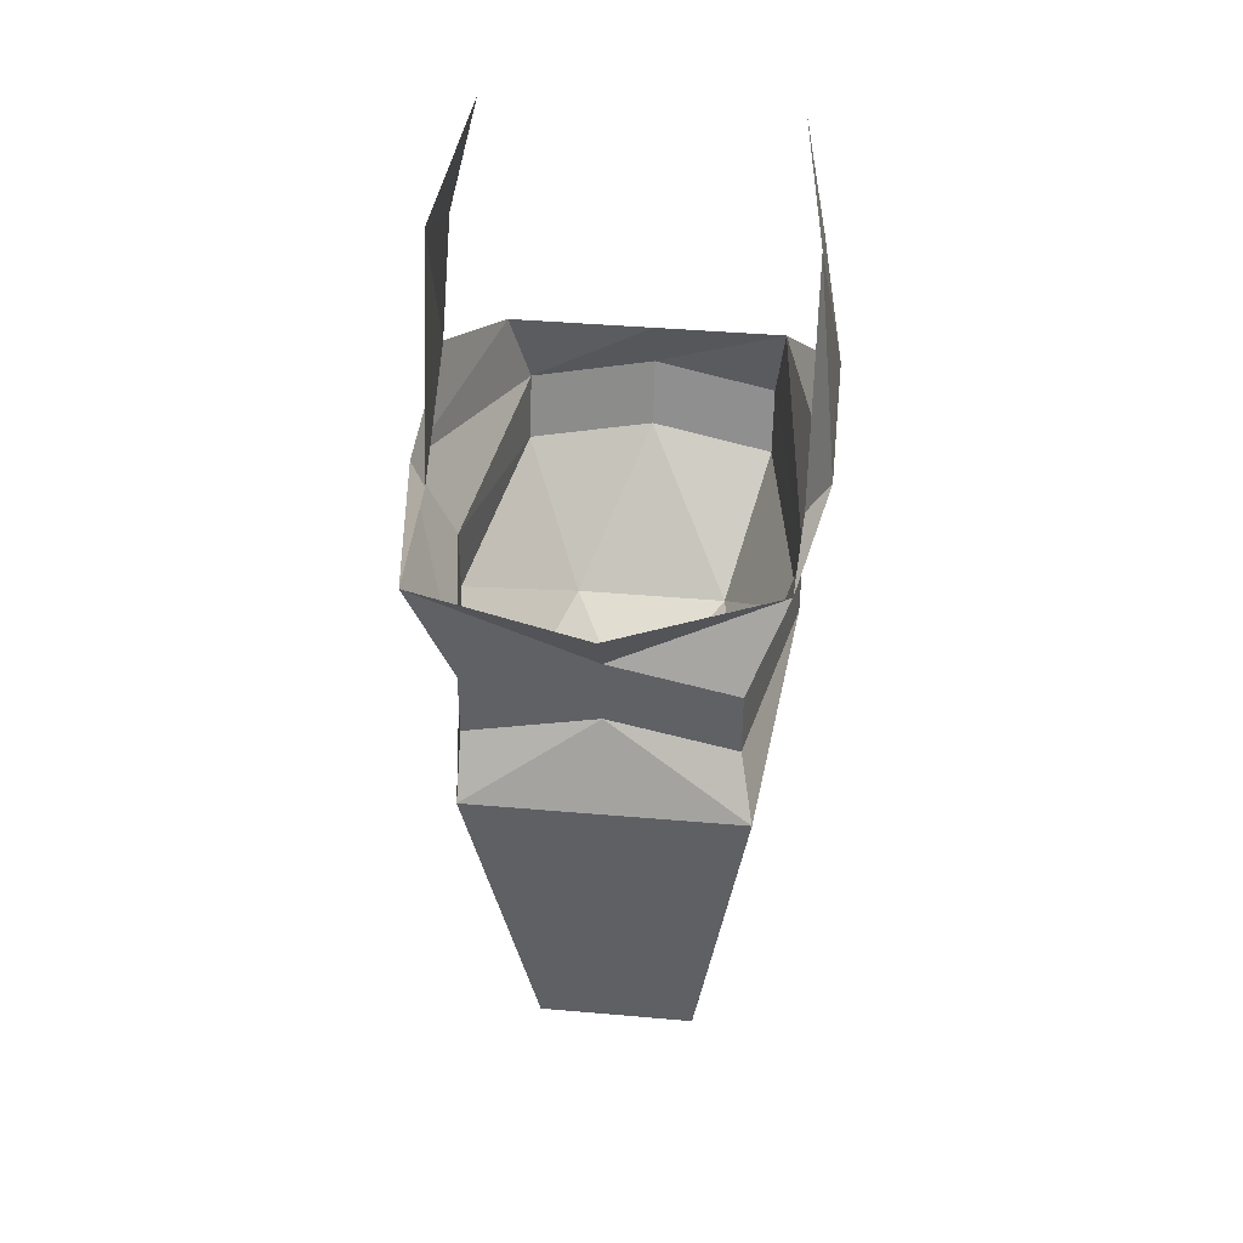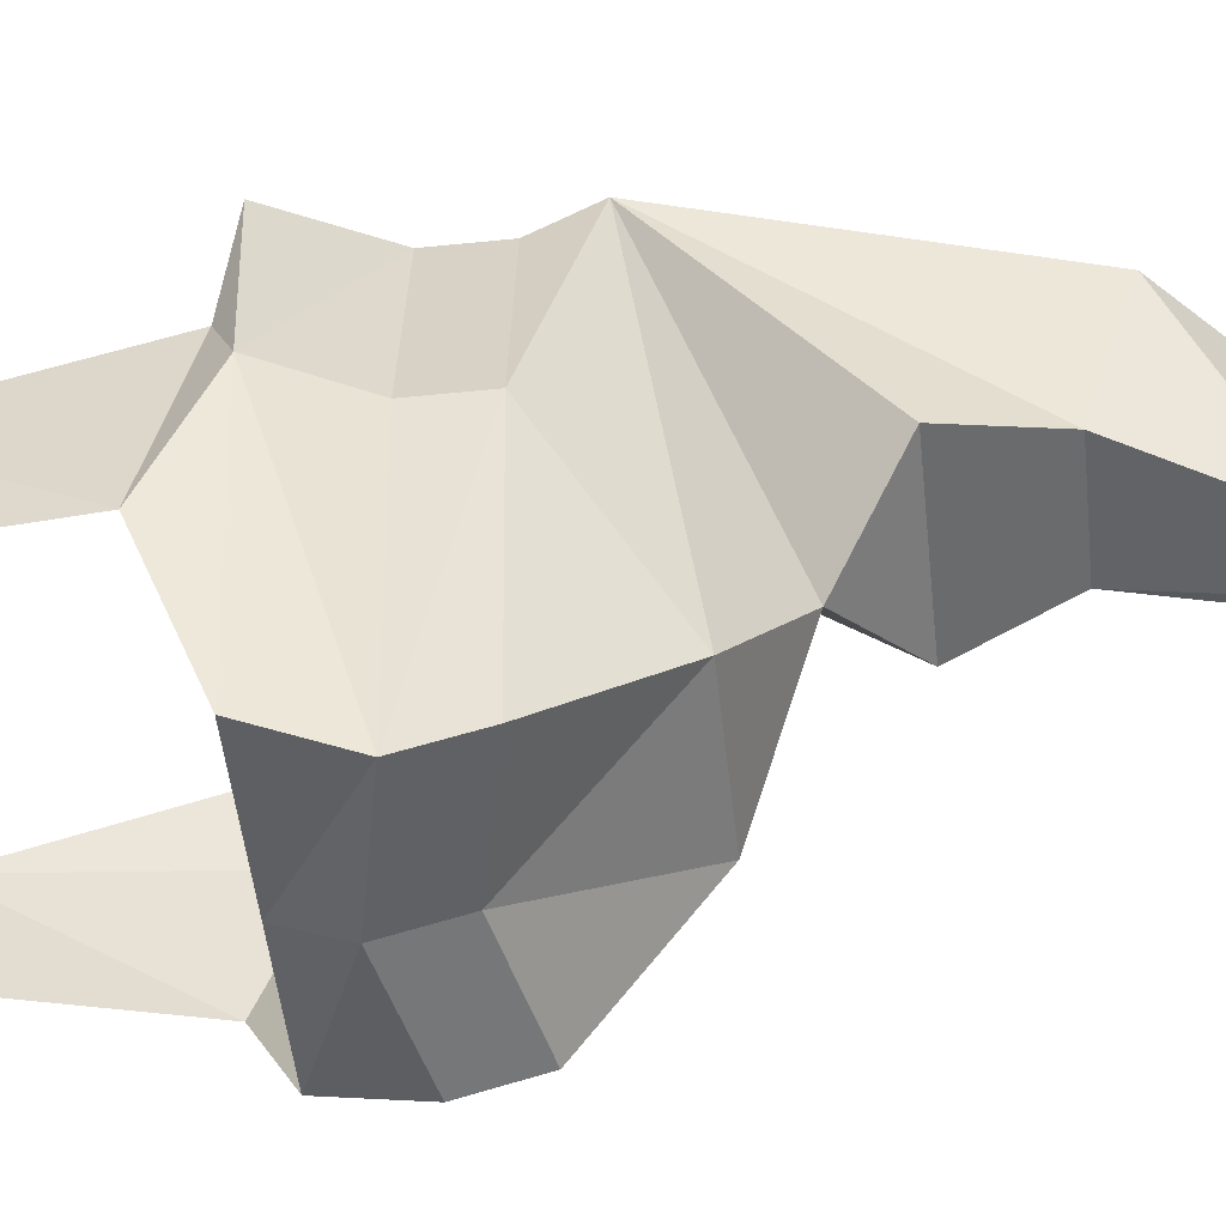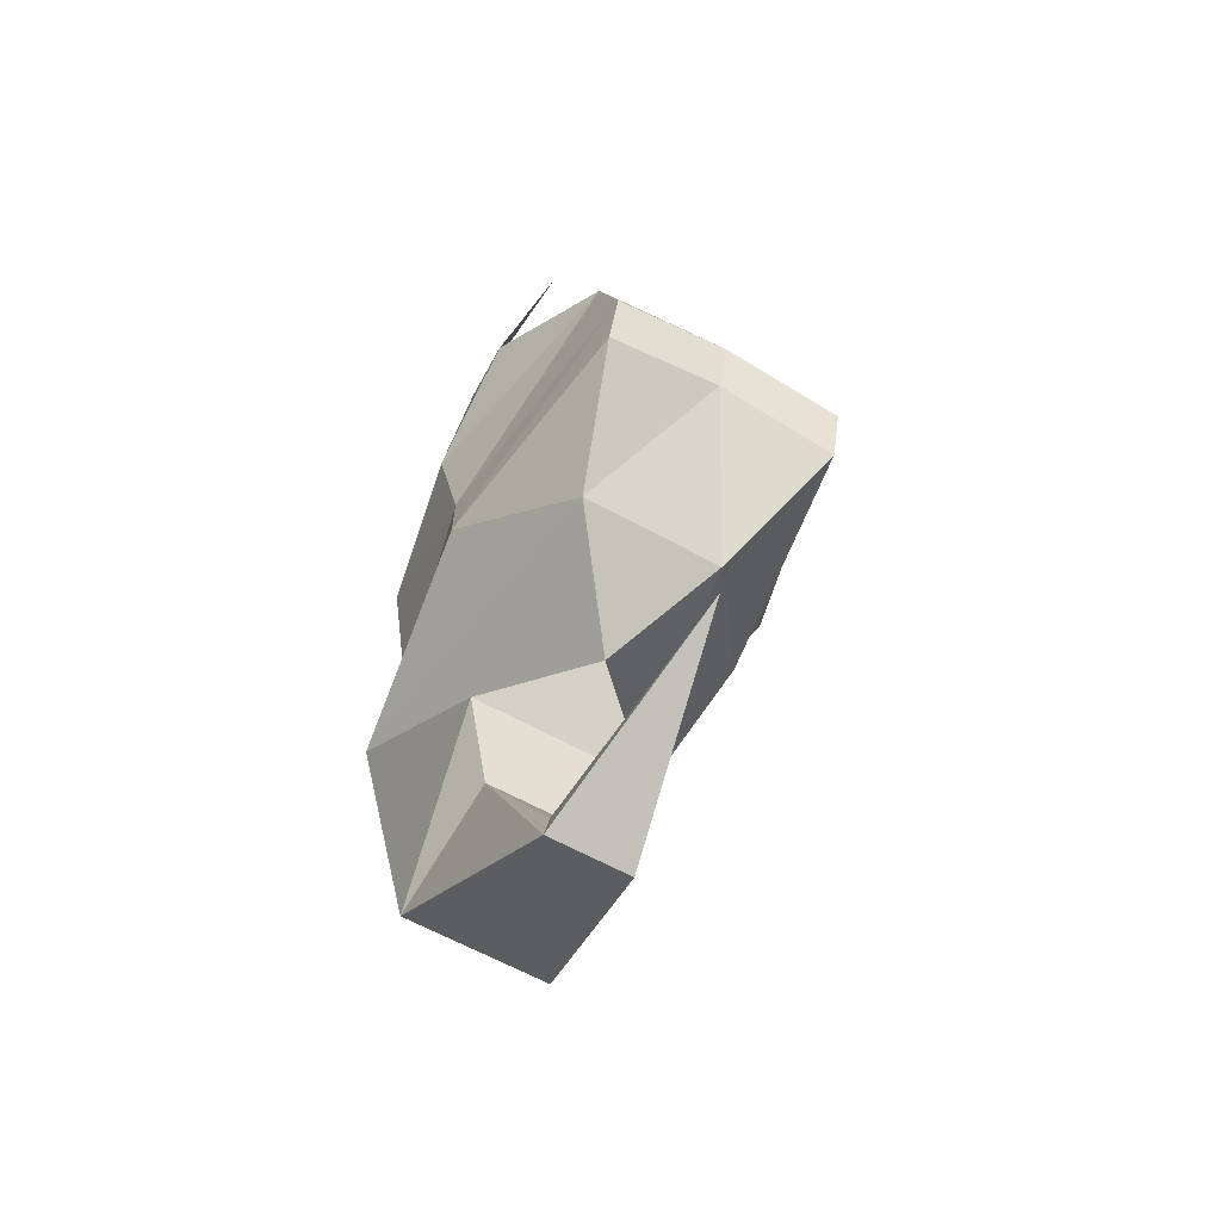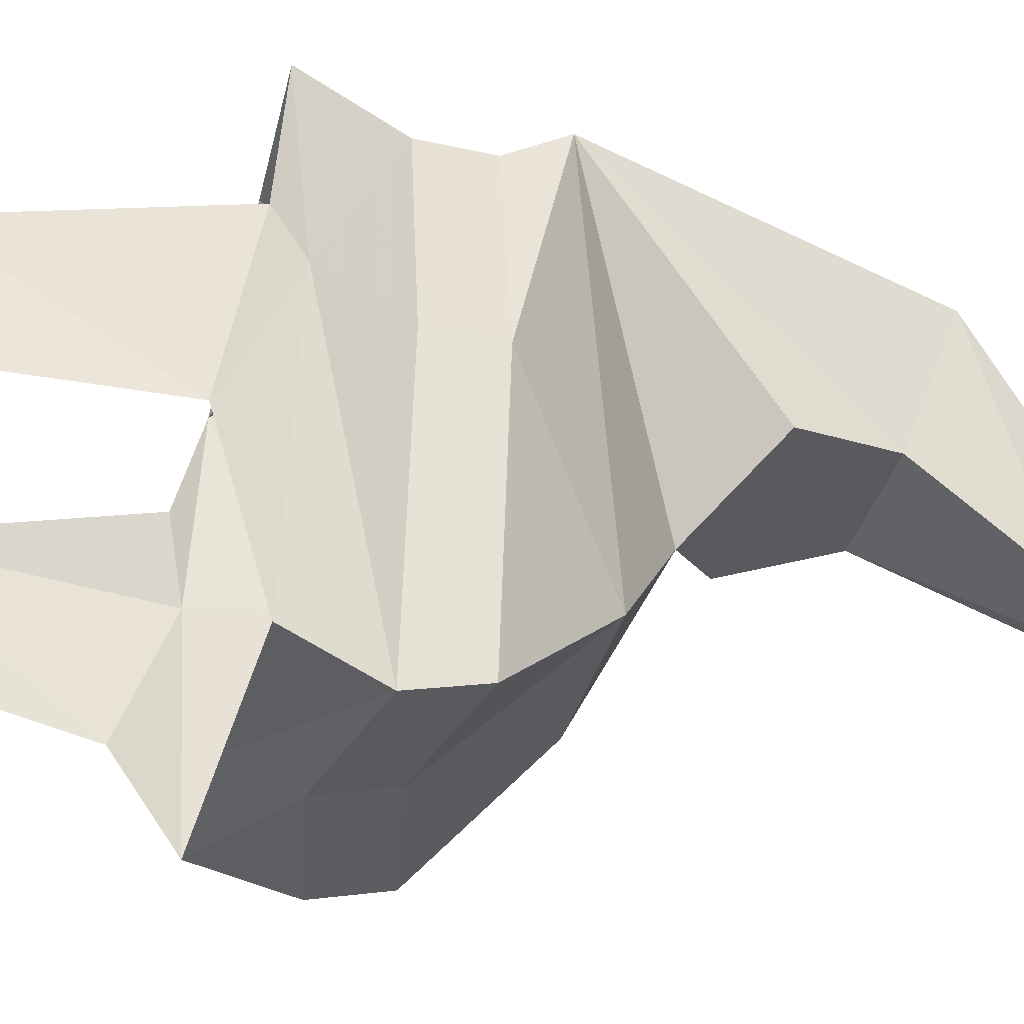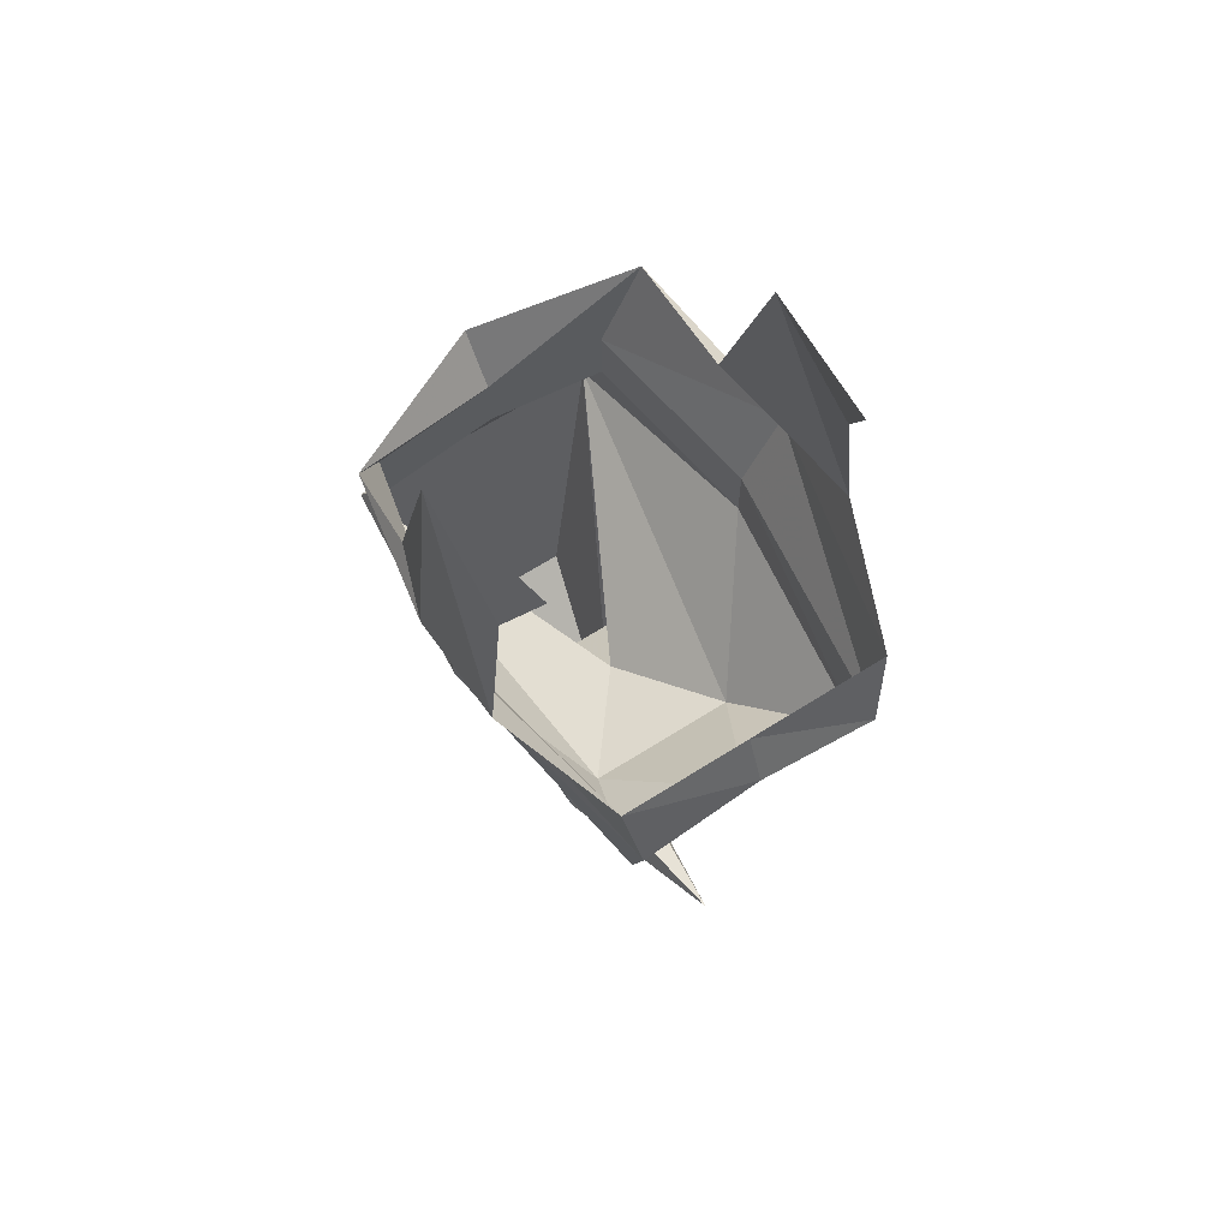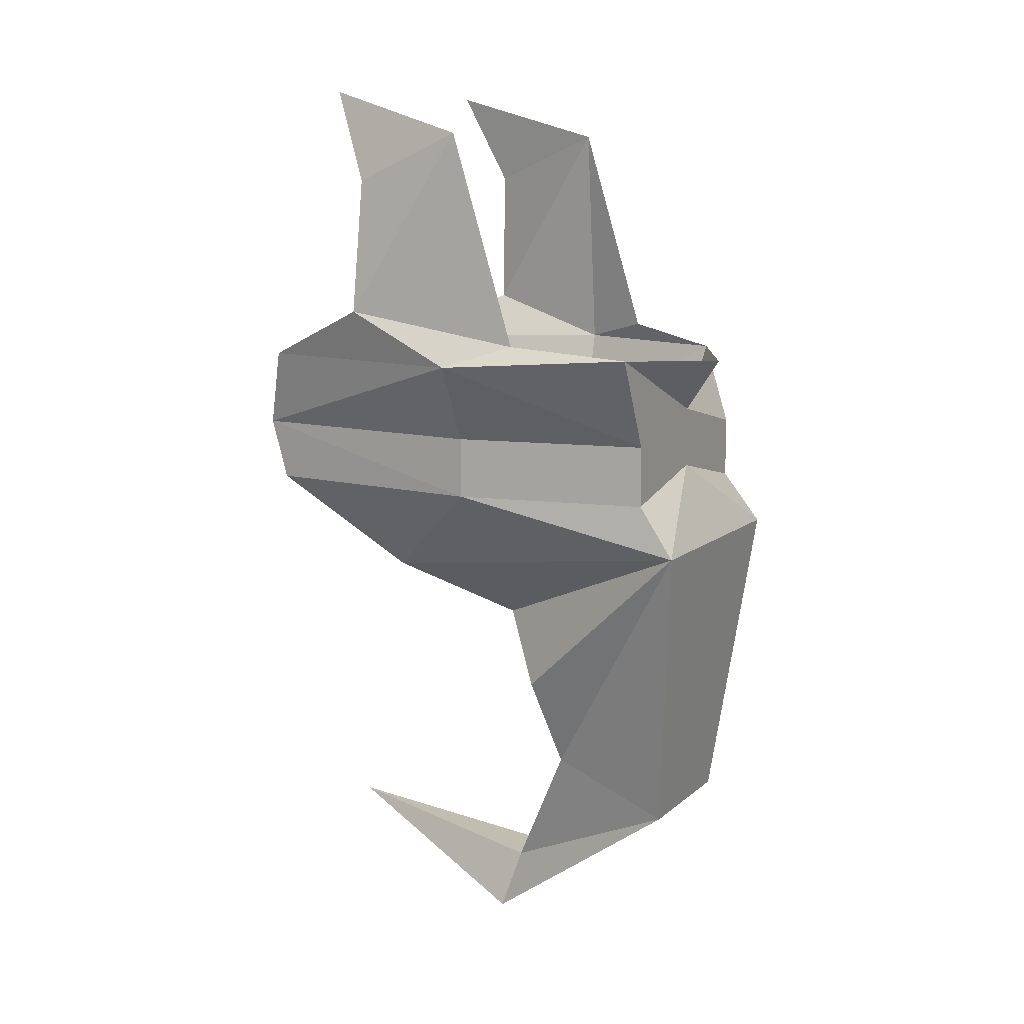
<metadata>
{"format":"obj","ext":"obj","renderer":"f3d","projection":"perspective","resolution":1024,"background":"white","views":[{"elev":40.2,"azim":6.2,"up":"+Y"},{"elev":-51.4,"azim":-83.7,"up":"+Z"},{"elev":-64.7,"azim":151.3,"up":"+Y"},{"elev":-38.3,"azim":-105.9,"up":"+Z"},{"elev":66.8,"azim":147.7,"up":"+Y"},{"elev":10.4,"azim":-62.7,"up":"+Y"}]}
</metadata>
<code>
v 0.3516 -0.2891 -0.01562
v 0.3047 -0.2969 0.2578
v 0.3125 -0.4375 -0.01562
v 0.2578 -0.2969 -0.4375
v 0.3516 -0.2109 -0.2344
v 0.3125 0.125 -0.01562
v 0.3125 -0.2578 0.1016
v -0.2422 -0.4375 -0.01562
v -0.1875 -0.4375 0.3281
v -0.3125 -0.2969 -0.01562
v -0.1875 -0.4375 -0.4766
v -0.1875 -0.5469 -0.4453
v -0.2422 -0.5469 -0.01562
v -0.1875 -0.5469 0.3281
v 0.03125 -0.3906 0.3281
v -0.2656 -0.2734 0.3281
v -0.2656 -0.2578 0.1016
v -0.2891 -0.2031 -0.2188
v -0.2188 -0.2969 -0.4375
v 0.03125 -0.2969 -0.4375
v 0.03125 -0.3906 -0.4766
v 0.03125 -0.5 -0.4453
v 0.2422 -0.4375 -0.4766
v 0.2422 -0.5469 -0.4453
v 0.1797 -0.7266 -0.2422
v -0.07812 -0.7266 -0.2422
v -0.1875 -0.6406 0.3906
v 0.03125 -0.2969 0.3906
v 0.2422 -0.4375 0.3281
v 0.2422 -0.5469 0.3281
v 0.3125 -0.5469 -0.01562
v 0.3125 0.03906 -0.2109
v 0.2734 0.2031 -0.2812
v -0.2656 0.125 -0.01562
v -0.2656 0.03906 -0.2109
v -0.2266 0.2031 -0.2812
v 0.2109 -0.9375 0.0625
v 0.2656 -0.6406 0.3906
v 0.1797 -1.18 0.3281
v 0.1562 -1.102 0.1016
v -0.1016 -0.9375 0.0625
v 0.03125 -0.8281 -0.04688
v 0.03125 -0.5 0.3281
v -0.07812 -1.18 0.3281
v -0.01562 -1.445 -0.04688
v 0.125 -1.445 -0.04688
v 0.1016 -1.336 -0.01562
v -0.04688 -1.102 0.1016
v 0.007812 -1.336 -0.01562
v 0.04688 -1.266 -0.4062
v 0.3516 -0.2891 -0.01562
v 0.3516 -0.2891 -0.01562
v 0.3516 -0.2891 -0.01562
v 0.3516 -0.2891 -0.01562
v 0.3516 -0.2891 -0.01562
v 0.3516 -0.2891 -0.01562
v 0.3516 -0.2891 -0.01562
v 0.3516 -0.2891 -0.01562
f 1 2 3
f 1 3 4
f 1 4 5
f 1 5 6
f 1 6 7
f 1 7 2
f 8 9 10
f 8 10 11
f 9 15 16
f 9 16 10
f 10 16 17
f 10 17 18
f 10 18 19
f 10 19 11
f 11 19 20
f 11 20 21
f 28 15 2
f 2 15 29
f 2 29 3
f 3 23 4
f 4 23 21
f 4 21 20
f 15 28 16
f 5 32 6
f 6 32 33
f 17 34 18
f 18 34 35
f 35 34 36
f 8 11 12
f 8 12 13
f 8 13 9
f 9 13 14
f 9 14 15
f 11 21 22
f 11 22 12
f 11 12 21
f 21 12 22
f 21 22 23
f 21 23 24
f 21 24 22
f 13 14 9
f 13 9 8
f 3 29 30
f 3 30 31
f 3 31 23
f 31 24 23
f 31 23 3
f 31 3 30
f 30 3 29
f 30 29 43
f 30 43 15
f 30 15 29
f 29 15 43
f 43 15 14
f 13 12 11
f 13 11 8
f 43 14 9
f 43 9 15
f 22 24 23
f 31 24 23
f 22 24 25
f 22 25 26
f 22 26 12
f 12 26 13
f 13 26 27
f 13 27 14
f 37 41 42
f 37 42 38
f 38 42 25
f 38 25 31
f 38 31 30
f 38 30 43
f 38 43 27
f 41 27 42
f 42 27 26
f 42 26 25
f 25 24 31
f 43 14 27
f 37 38 39
f 37 39 40
f 37 40 41
f 38 27 44
f 38 44 39
f 39 44 45
f 39 45 46
f 39 46 40
f 40 46 47
f 40 47 48
f 40 48 41
f 41 48 27
f 27 48 44
f 44 48 49
f 44 49 45
f 47 49 48
f 45 49 50
f 45 50 46
f 46 50 47
f 47 50 49

</code>
